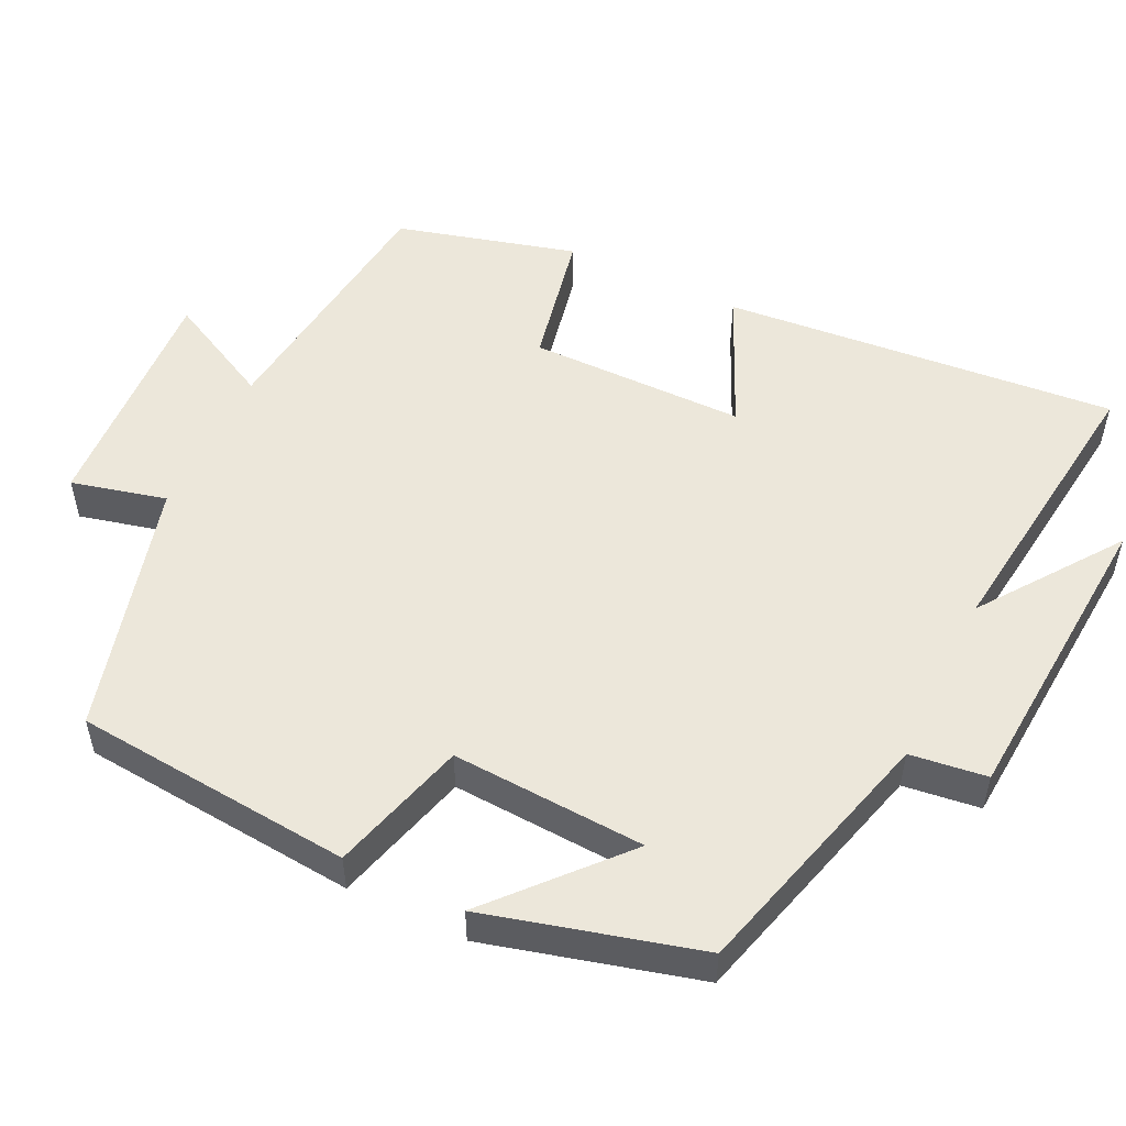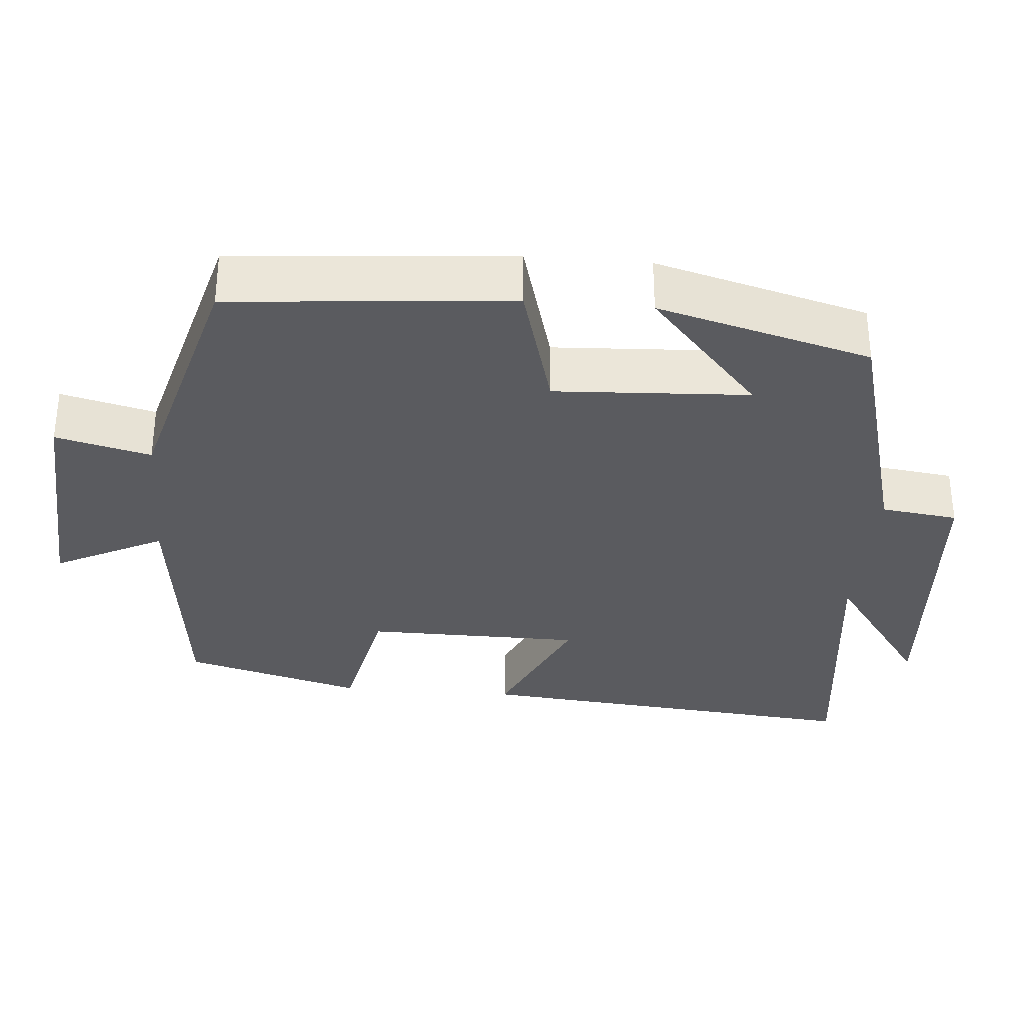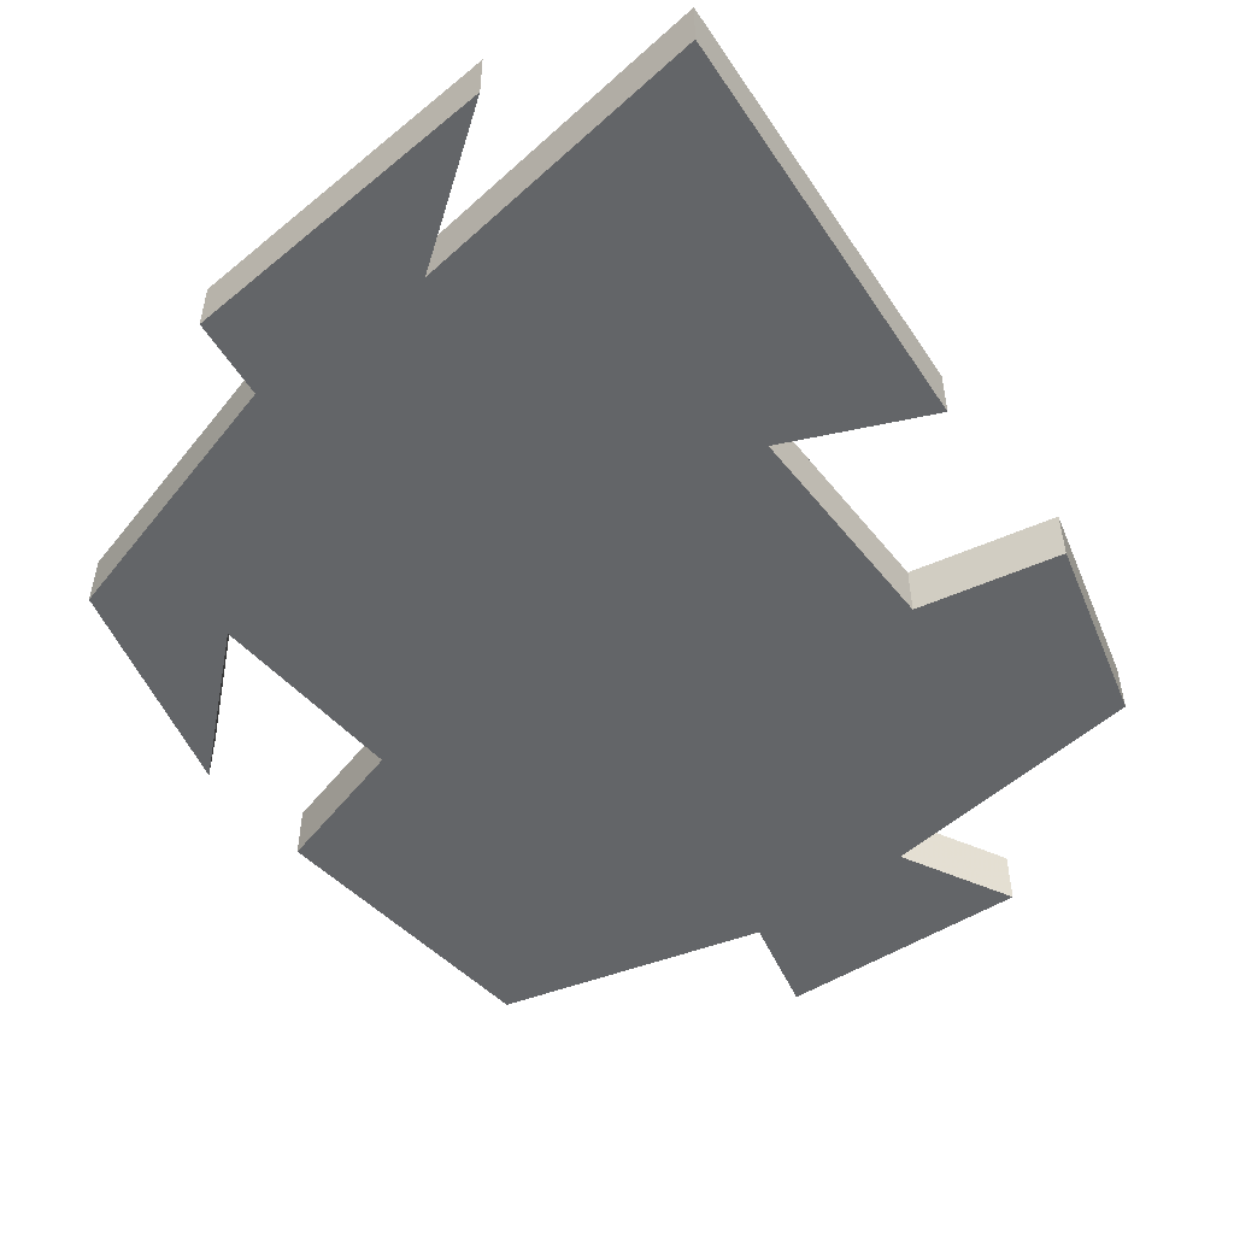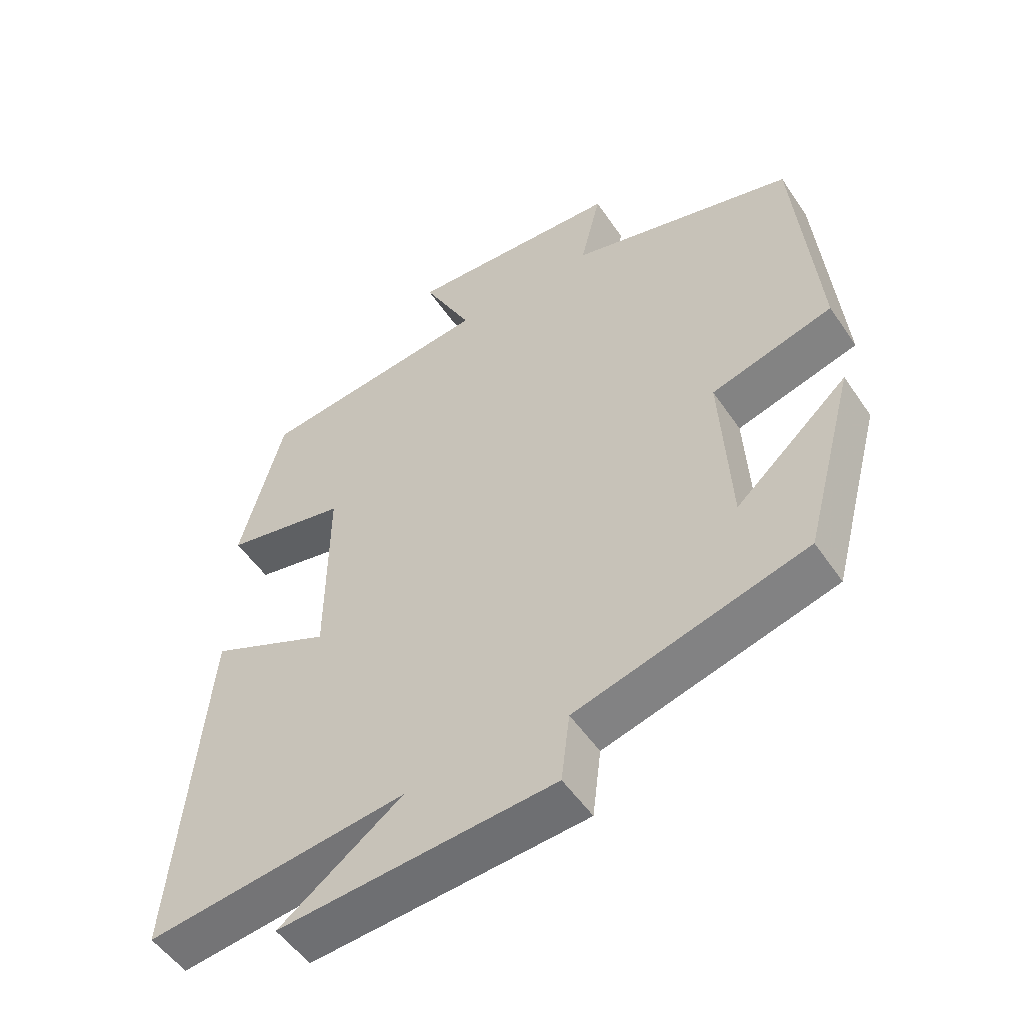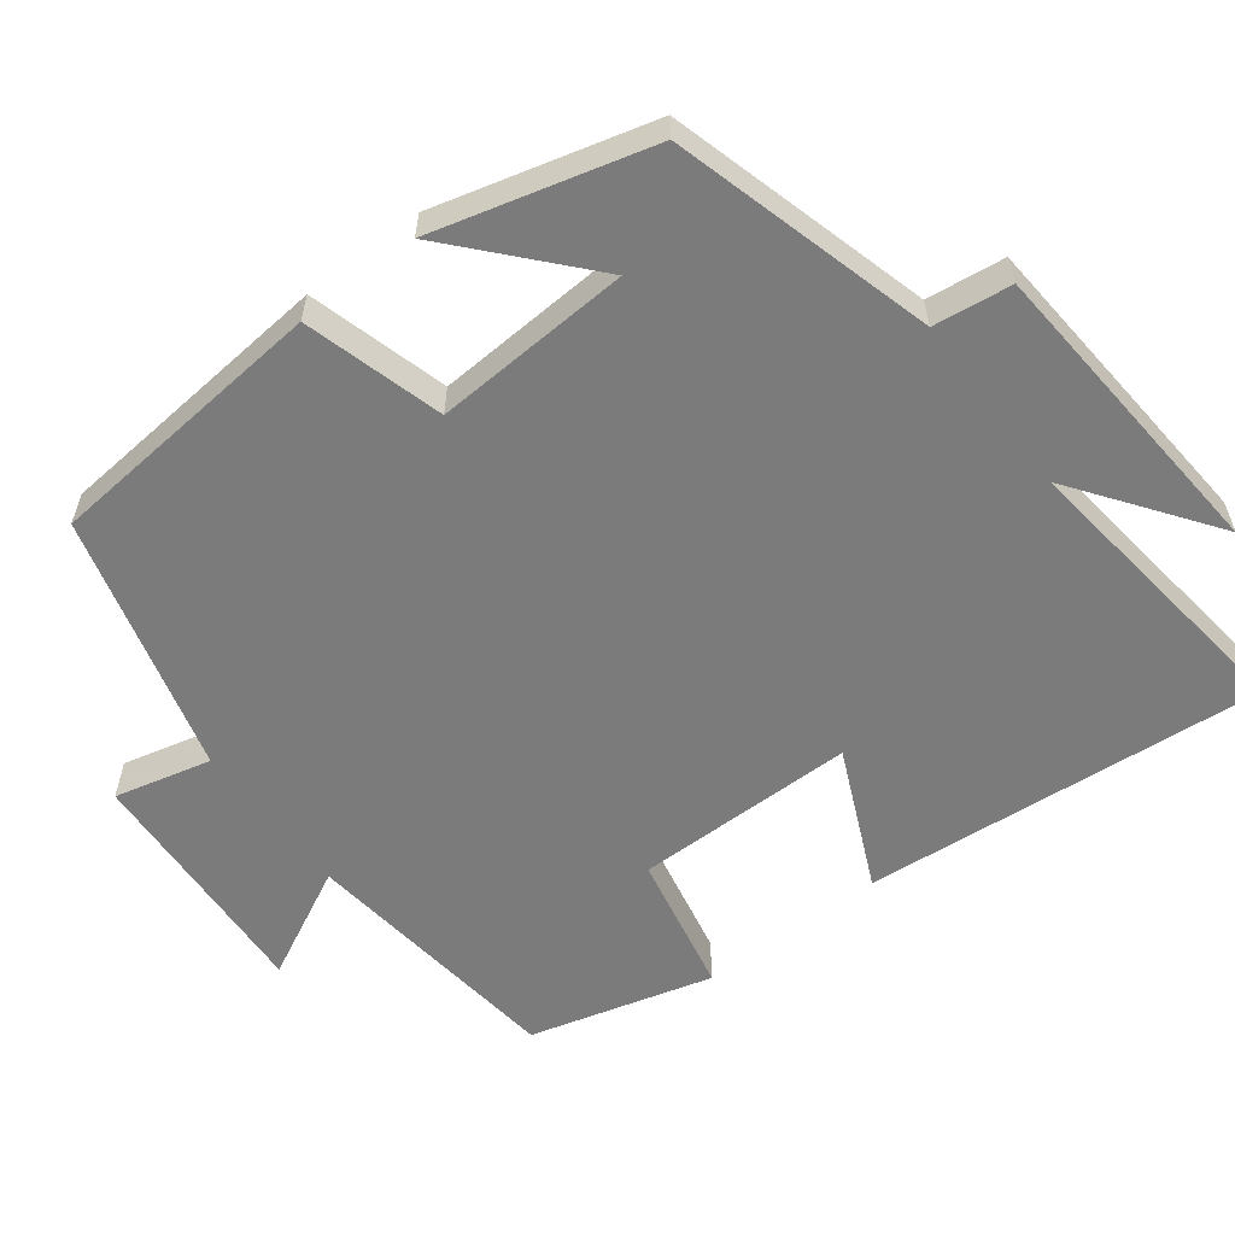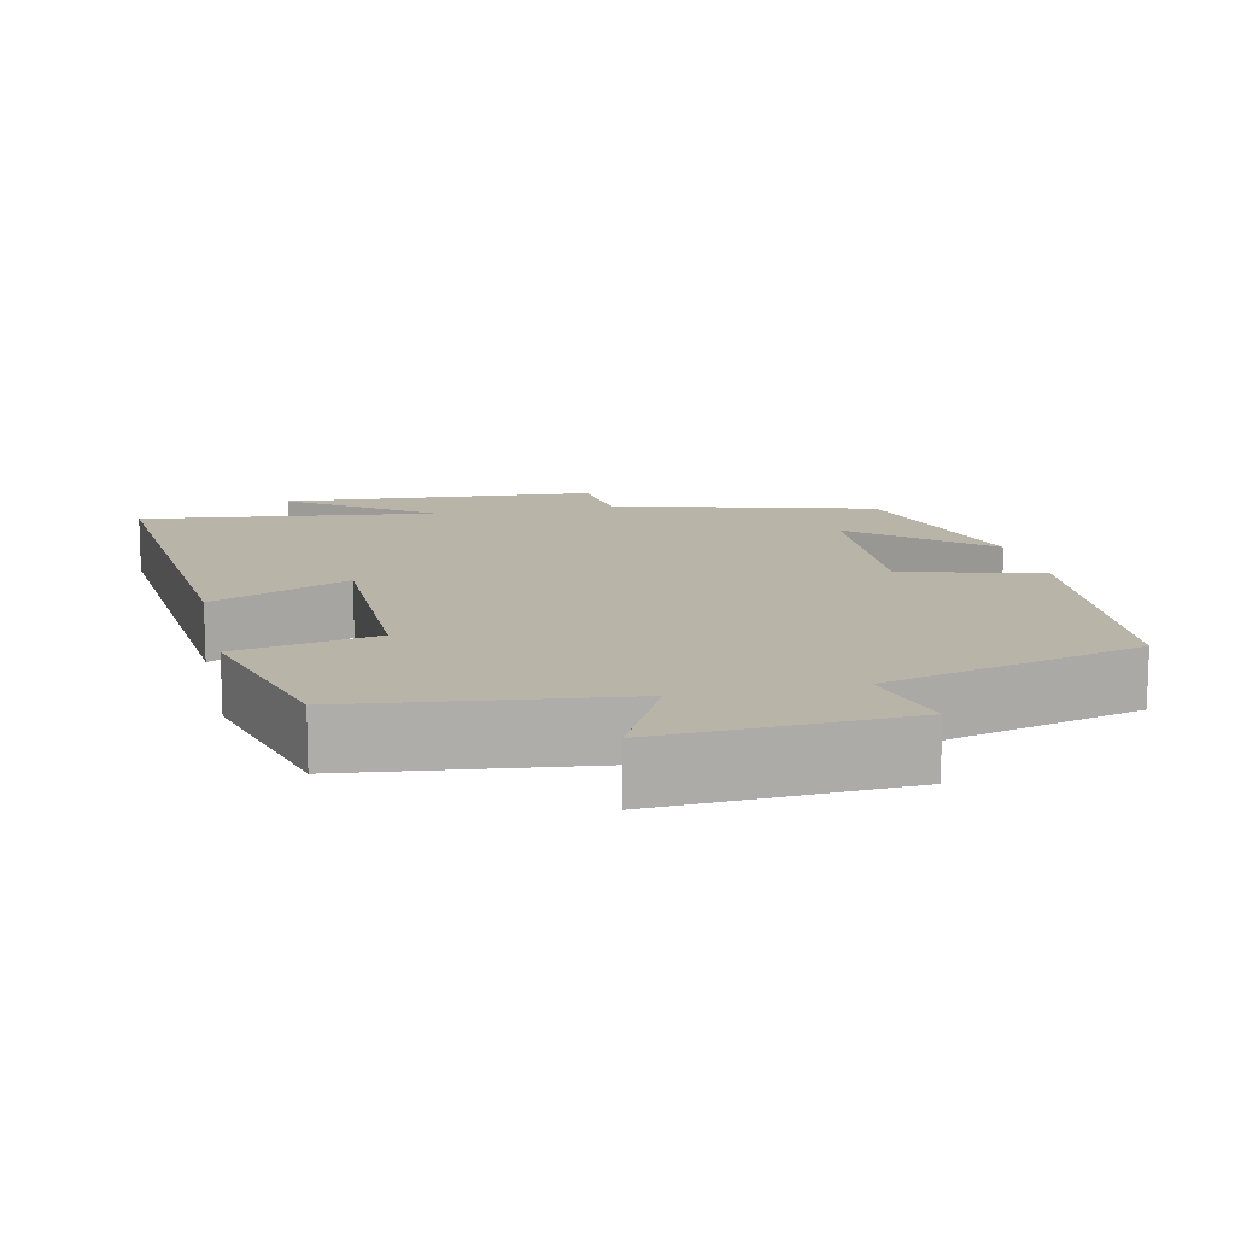
<metadata>
{"format":"obj","ext":"obj","renderer":"f3d","projection":"perspective","resolution":1024,"background":"white","views":[{"elev":52.5,"azim":115.8,"up":"+Y"},{"elev":-32.8,"azim":85.1,"up":"+Y"},{"elev":-51.4,"azim":-142.4,"up":"+Y"},{"elev":-52.1,"azim":33.2,"up":"+Z"},{"elev":-58.5,"azim":127.4,"up":"+Y"},{"elev":13.0,"azim":-12.5,"up":"+Y"}]}
</metadata>
<code>
v 0.467 0.07 0.408
v 0.5 0.07 0.037
v 0.318 0.07 -0.014
v 0.332 0.07 -0.272
v 0.5 0.07 -0.123
v 0.424 0.07 -0.406
v 0.081 0.07 -0.5
v 0.068 0.07 -0.602
v -0.342 0.07 -0.632
v -0.159 0.07 -0.5
v -0.547 0.07 -0.547
v -0.5 0.07 -0.023
v -0.319 0.07 -0.105
v -0.317 0.07 0.183
v -0.5 0.07 0.221
v -0.435 0.07 0.459
v -0.087 0.07 0.5
v -0.16 0.07 0.644
v 0.16 0.07 0.626
v 0.129 0.07 0.5
v 0.467 0 0.408
v 0.5 0 0.037
v 0.318 0 -0.014
v 0.332 0 -0.272
v 0.5 0 -0.123
v 0.424 0 -0.406
v 0.081 0 -0.5
v 0.068 0 -0.602
v -0.342 0 -0.632
v -0.159 0 -0.5
v -0.547 0 -0.547
v -0.5 0 -0.023
v -0.319 0 -0.105
v -0.317 0 0.183
v -0.5 0 0.221
v -0.435 0 0.459
v -0.087 0 0.5
v -0.16 0 0.644
v 0.16 0 0.626
v 0.129 0 0.5
f 17 18 19 20
f 14 15 16 17
f 13 14 17 20
f 10 11 12 13
f 10 13 20 1
f 7 8 9 10
f 4 5 6 7
f 3 4 7 10
f 1 2 3
f 1 3 10
f 40 39 38 37
f 37 36 35 34
f 40 37 34 33
f 33 32 31 30
f 21 40 33 30
f 30 29 28 27
f 27 26 25 24
f 30 27 24 23
f 23 22 21
f 30 23 21
f 1 21 22 2
f 2 22 23 3
f 3 23 24 4
f 4 24 25 5
f 5 25 26 6
f 6 26 27 7
f 7 27 28 8
f 8 28 29 9
f 9 29 30 10
f 10 30 31 11
f 11 31 32 12
f 12 32 33 13
f 13 33 34 14
f 14 34 35 15
f 15 35 36 16
f 16 36 37 17
f 17 37 38 18
f 18 38 39 19
f 19 39 40 20
f 20 40 21 1

</code>
